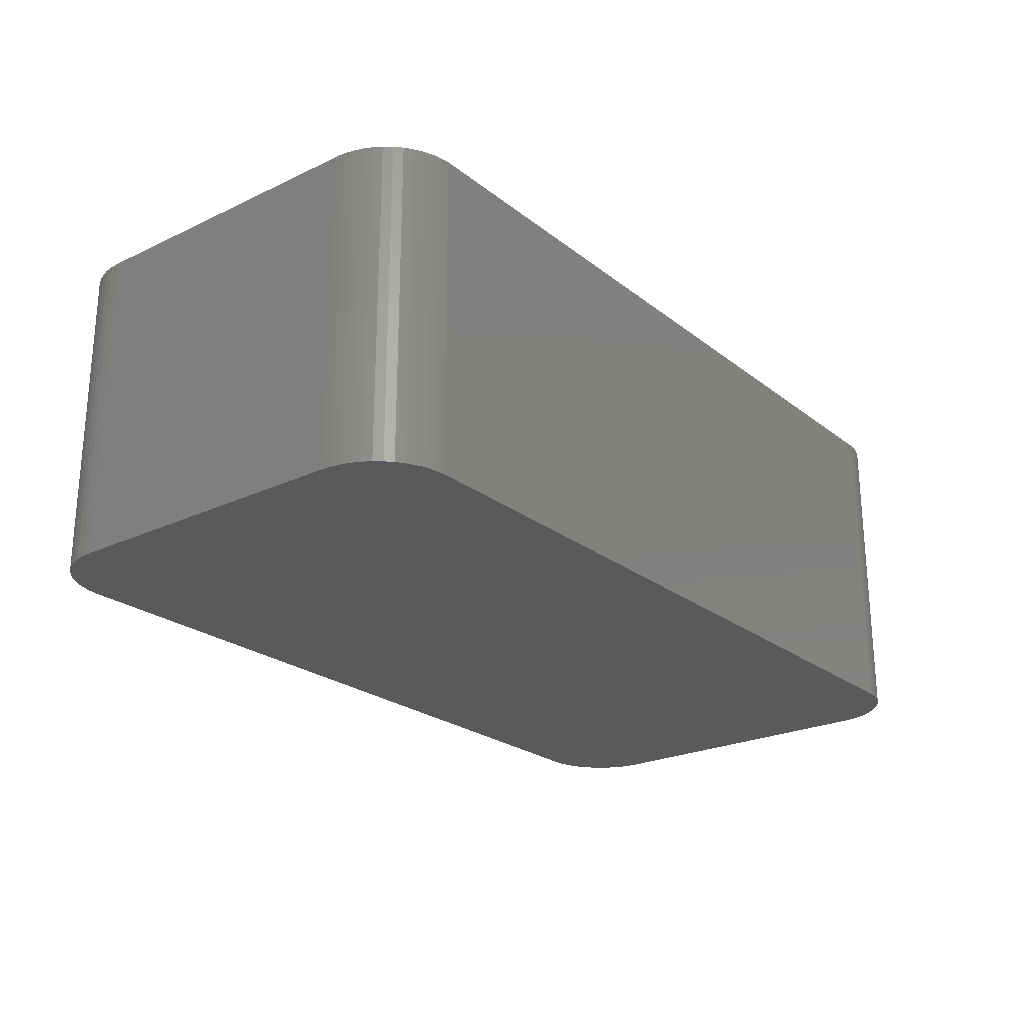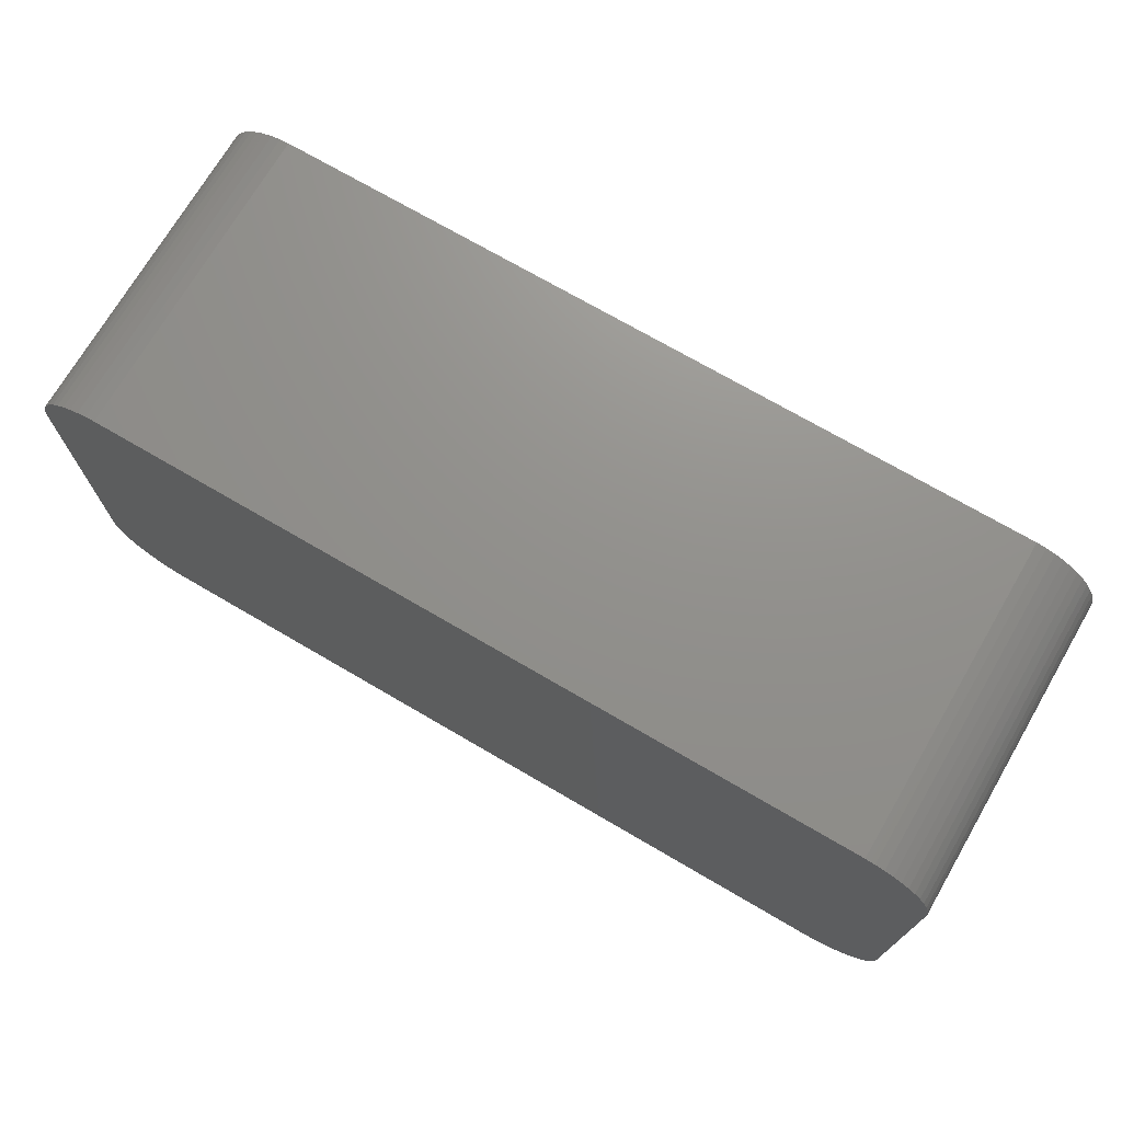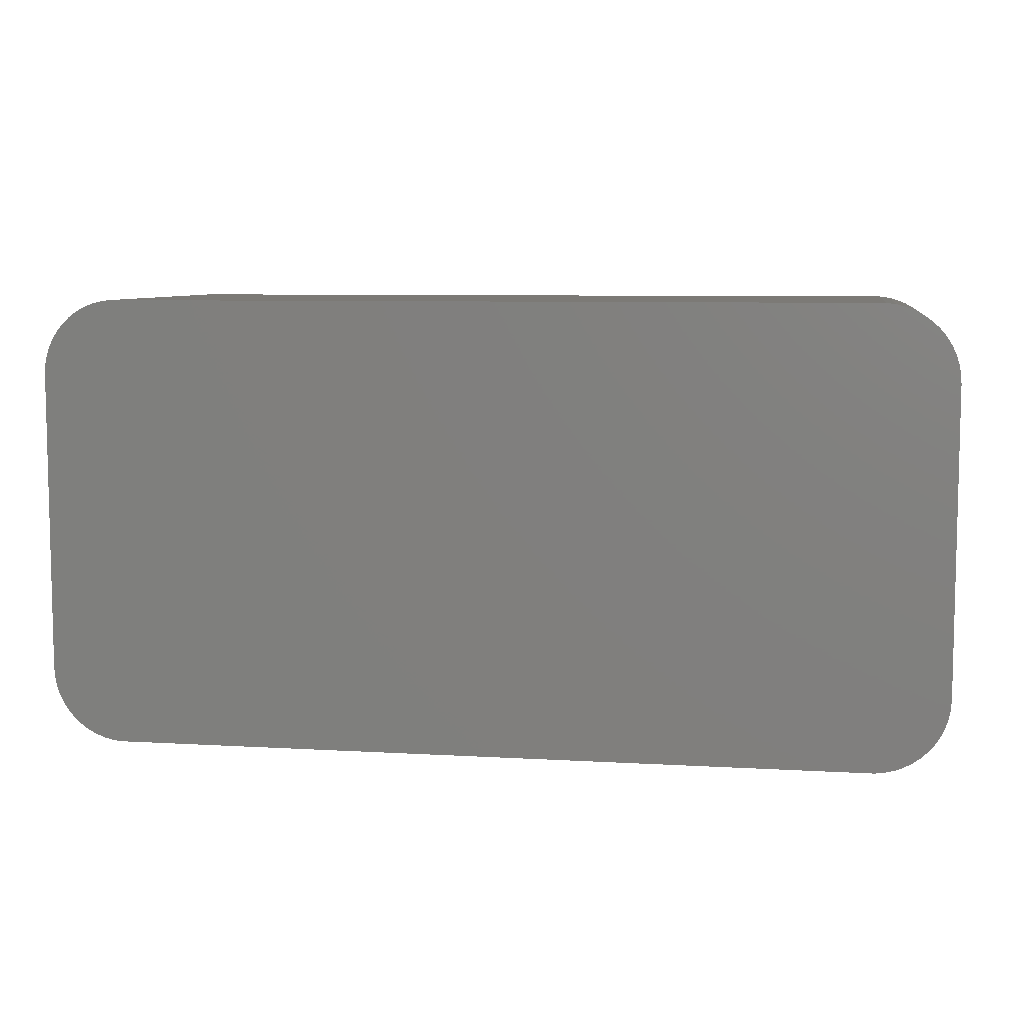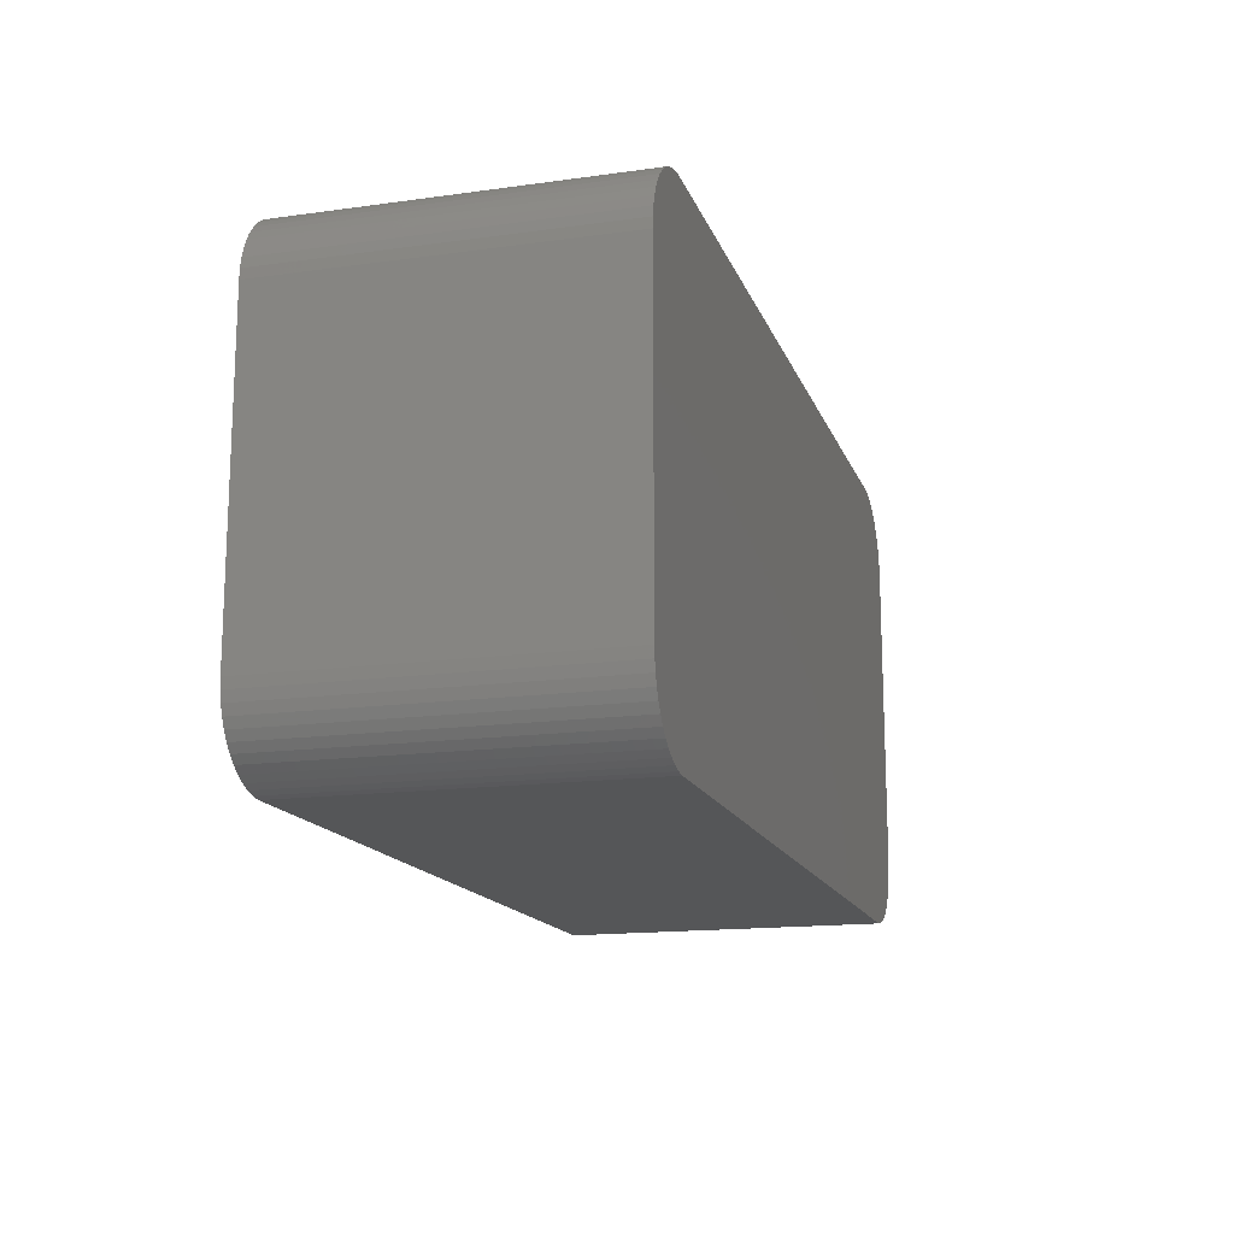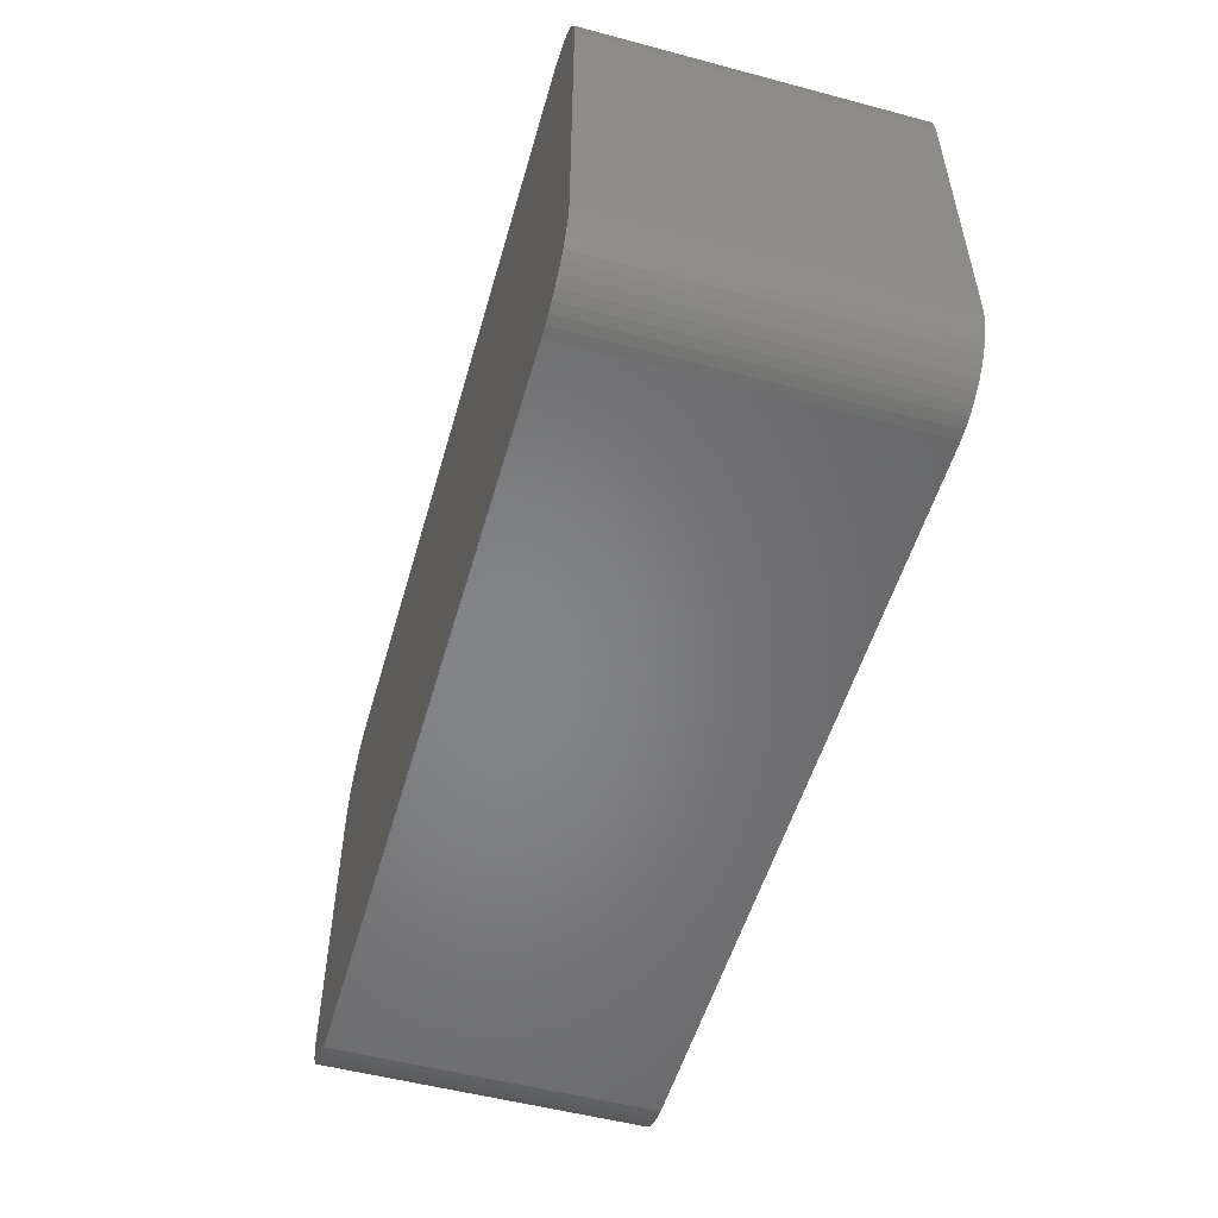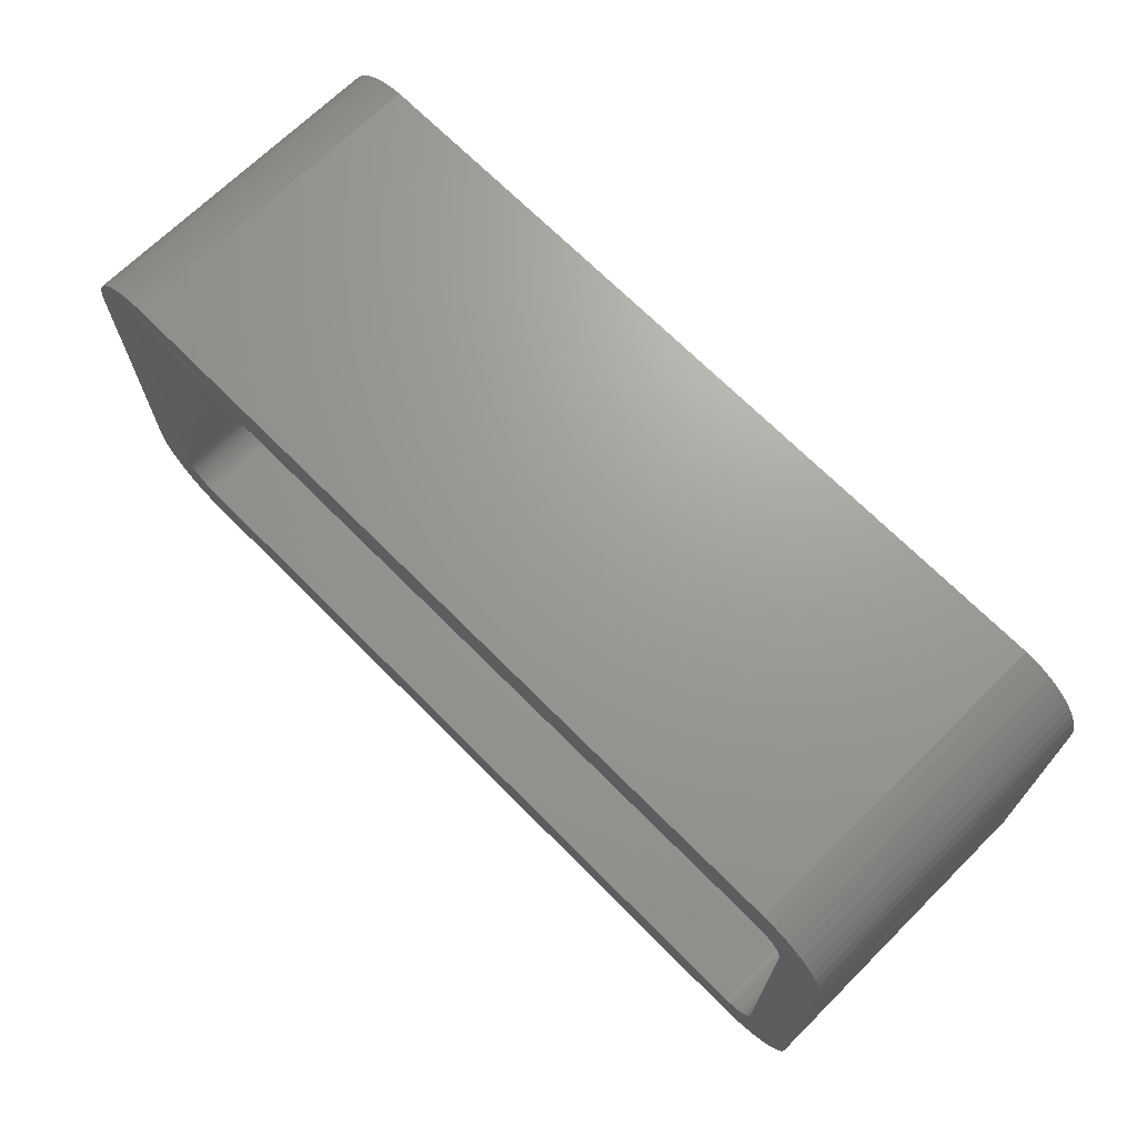
<metadata>
{"format":"stl","ext":"stl","renderer":"f3d","projection":"perspective","resolution":1024,"background":"white","views":[{"elev":-23.8,"azim":128.2,"up":"+Z"},{"elev":72.2,"azim":-149.7,"up":"+Y"},{"elev":7.5,"azim":-170.5,"up":"+Y"},{"elev":-15.4,"azim":106.3,"up":"+Y"},{"elev":-53.0,"azim":-105.9,"up":"+Y"},{"elev":69.2,"azim":45.3,"up":"+Y"}]}
</metadata>
<code>
# stl→obj: 208 verts, 412 faces
v -30 -10 0
v -30 10 21
v -30 10 0
v -30 -10 21
v -29.96 -10.63 0
v -29.96 -10.63 21
v -29.96 10.63 21
v -29.96 10.63 0
v 29.05 12.94 21
v 28.64 13.42 0
v 28.64 13.42 21
v 29.05 12.94 0
v 27 10 21
v 30 10 21
v 29.96 10.63 21
v 30 -10 21
v 26.98 10.25 21
v 29.84 11.24 21
v 27 -10 21
v 26.94 10.5 21
v 29.65 11.84 21
v 29.96 -10.63 21
v 26.86 10.74 21
v 29.38 12.41 21
v 26.98 -10.25 21
v 26.75 10.96 21
v 29.84 -11.24 21
v 26.62 11.18 21
v 26.94 -10.5 21
v 26.46 11.37 21
v 28.19 13.85 21
v 29.65 -11.84 21
v 26.27 11.54 21
v 27.68 14.22 21
v 26.86 -10.74 21
v 26.07 11.69 21
v 27.13 14.52 21
v 29.38 -12.41 21
v 26.75 -10.96 21
v 25.85 11.81 21
v 26.55 14.76 21
v 25.62 11.9 21
v 25.94 14.91 21
v 25.37 11.96 21
v 25.31 14.99 21
v 25.13 12 21
v -25.13 12 21
v -25.31 14.99 21
v -25.37 11.96 21
v -25.94 14.91 21
v -25.62 11.9 21
v -26.55 14.76 21
v -25.85 11.81 21
v -27.13 14.52 21
v -26.07 11.69 21
v -27.68 14.22 21
v -26.27 11.54 21
v -28.19 13.85 21
v -26.46 11.37 21
v -28.64 13.42 21
v -26.62 11.18 21
v -29.38 12.41 21
v -26.75 10.96 21
v -29.05 12.94 21
v 29.05 -12.94 21
v 26.62 -11.18 21
v 28.64 -13.42 21
v 26.46 -11.37 21
v 28.19 -13.85 21
v 26.27 -11.54 21
v 27.68 -14.22 21
v 26.07 -11.69 21
v 27.13 -14.52 21
v 25.85 -11.81 21
v 26.55 -14.76 21
v 25.62 -11.9 21
v 25.94 -14.91 21
v 25.37 -11.96 21
v 25.31 -14.99 21
v 25.13 -12 21
v -25.13 -12 21
v -25.31 -14.99 21
v -25.37 -11.96 21
v -25.94 -14.91 21
v -25.62 -11.9 21
v -26.55 -14.76 21
v -25.85 -11.81 21
v -27.13 -14.52 21
v -26.07 -11.69 21
v -27.68 -14.22 21
v -26.27 -11.54 21
v -28.19 -13.85 21
v -26.46 -11.37 21
v -28.64 -13.42 21
v -26.62 -11.18 21
v -29.05 -12.94 21
v -26.75 -10.96 21
v -29.38 -12.41 21
v -26.86 -10.74 21
v -29.65 -11.84 21
v -26.94 -10.5 21
v -29.84 -11.24 21
v -26.98 -10.25 21
v -27 -10 21
v -27 10 21
v -26.86 10.74 21
v -29.65 11.84 21
v -26.94 10.5 21
v -29.84 11.24 21
v -26.98 10.25 21
v -25.31 -14.99 0
v 25.31 -14.99 0
v 30 -10 0
v 29.96 -10.63 0
v 30 10 0
v -26.55 14.76 0
v -27.13 14.52 0
v -25.94 14.91 0
v 25.31 14.99 0
v -25.31 14.99 0
v -27.13 -14.52 0
v -26.55 -14.76 0
v -28.64 -13.42 0
v -28.19 -13.85 0
v 29.65 11.84 0
v 29.84 11.24 0
v 25.94 14.91 0
v -29.05 12.94 0
v -28.64 13.42 0
v 29.84 -11.24 0
v 29.65 -11.84 0
v 29.96 10.63 0
v 29.38 -12.41 0
v 29.05 -12.94 0
v 28.64 -13.42 0
v 29.38 12.41 0
v 28.19 -13.85 0
v 27.68 -14.22 0
v 27.13 -14.52 0
v 28.19 13.85 0
v 26.55 -14.76 0
v 27.68 14.22 0
v 25.94 -14.91 0
v 27.13 14.52 0
v 26.55 14.76 0
v -25.94 -14.91 0
v -27.68 -14.22 0
v -27.68 14.22 0
v -29.05 -12.94 0
v -28.19 13.85 0
v -29.38 -12.41 0
v -29.65 -11.84 0
v -29.84 -11.24 0
v -29.38 12.41 0
v -29.65 11.84 0
v -29.84 11.24 0
v -27 10 2
v -27 -10 2
v -26.98 -10.25 2
v 26.86 10.74 2
v 26.75 10.96 2
v 26.94 -10.5 2
v 26.98 -10.25 2
v -26.07 11.69 2
v -25.85 11.81 2
v 25.13 -12 2
v -25.13 -12 2
v 25.85 -11.81 2
v 25.62 -11.9 2
v 27 -10 2
v 27 10 2
v -25.37 11.96 2
v -25.13 12 2
v 25.13 12 2
v -26.62 -11.18 2
v -26.46 -11.37 2
v -26.86 -10.74 2
v -26.75 -10.96 2
v -25.62 -11.9 2
v -25.85 -11.81 2
v -25.37 -11.96 2
v -26.27 -11.54 2
v 26.75 -10.96 2
v 26.86 -10.74 2
v 26.94 10.5 2
v 25.62 11.9 2
v 25.85 11.81 2
v 25.37 11.96 2
v -26.62 11.18 2
v -26.75 10.96 2
v -26.27 11.54 2
v 26.98 10.25 2
v 26.62 11.18 2
v 26.46 11.37 2
v 26.27 11.54 2
v 26.62 -11.18 2
v 26.07 11.69 2
v 26.46 -11.37 2
v 26.27 -11.54 2
v 26.07 -11.69 2
v 25.37 -11.96 2
v -25.62 11.9 2
v -26.46 11.37 2
v -26.07 -11.69 2
v -26.86 10.74 2
v -26.94 10.5 2
v -26.98 10.25 2
v -26.94 -10.5 2
f 1 2 3
f 2 1 4
f 5 4 1
f 4 5 6
f 3 7 8
f 7 3 2
f 9 10 11
f 10 9 12
f 13 14 15
f 14 13 16
f 17 15 18
f 19 16 13
f 20 18 21
f 16 19 22
f 23 21 24
f 25 22 19
f 26 24 9
f 22 25 27
f 28 9 11
f 29 27 25
f 30 11 31
f 27 29 32
f 33 31 34
f 35 32 29
f 36 34 37
f 32 35 38
f 39 38 35
f 15 17 13
f 18 20 17
f 21 23 20
f 24 26 23
f 9 28 26
f 40 37 41
f 11 30 28
f 31 33 30
f 34 36 33
f 42 41 43
f 37 40 36
f 41 42 40
f 43 44 42
f 45 44 43
f 45 46 44
f 45 47 46
f 48 47 45
f 48 49 47
f 50 49 48
f 49 50 51
f 52 51 50
f 51 52 53
f 54 53 52
f 53 54 55
f 56 55 54
f 55 56 57
f 58 57 56
f 57 58 59
f 60 59 58
f 59 60 61
f 62 63 64
f 61 64 63
f 64 61 60
f 38 39 65
f 66 65 39
f 65 66 67
f 68 67 66
f 67 68 69
f 70 69 68
f 69 70 71
f 72 71 70
f 71 72 73
f 74 73 72
f 73 74 75
f 76 75 74
f 75 76 77
f 78 77 76
f 78 79 77
f 80 79 78
f 81 79 80
f 81 82 79
f 83 82 81
f 84 83 85
f 86 85 87
f 83 84 82
f 88 87 89
f 90 89 91
f 92 91 93
f 85 86 84
f 94 93 95
f 96 95 97
f 98 97 99
f 100 99 101
f 102 101 103
f 87 88 86
f 6 103 104
f 105 2 104
f 63 62 106
f 4 104 2
f 107 106 62
f 6 104 4
f 106 107 108
f 89 90 88
f 109 108 107
f 91 92 90
f 108 109 110
f 93 94 92
f 7 110 109
f 95 96 94
f 110 7 105
f 97 98 96
f 105 7 2
f 99 100 98
f 101 102 100
f 103 6 102
f 111 79 82
f 79 111 112
f 22 113 16
f 113 22 114
f 16 115 14
f 115 16 113
f 116 54 52
f 54 116 117
f 118 52 50
f 52 118 116
f 119 48 45
f 48 119 120
f 121 86 88
f 86 121 122
f 123 92 94
f 92 123 124
f 18 125 21
f 125 18 126
f 127 45 43
f 45 127 119
f 128 60 129
f 60 128 64
f 112 113 114
f 113 112 115
f 112 114 130
f 119 115 112
f 112 130 131
f 115 119 132
f 112 131 133
f 132 119 126
f 112 133 134
f 126 119 125
f 112 134 135
f 125 119 136
f 112 135 137
f 136 119 12
f 112 137 138
f 12 119 10
f 112 138 139
f 10 119 140
f 112 139 141
f 140 119 142
f 112 141 143
f 142 119 144
f 144 119 145
f 145 119 127
f 111 119 112
f 111 120 119
f 1 111 146
f 111 1 120
f 1 146 122
f 3 120 1
f 1 122 121
f 120 3 118
f 1 121 147
f 118 3 116
f 1 147 124
f 116 3 117
f 1 124 123
f 117 3 148
f 1 123 149
f 148 3 150
f 1 149 151
f 150 3 129
f 1 151 152
f 129 3 128
f 1 152 153
f 128 3 154
f 1 153 5
f 154 3 155
f 155 3 156
f 156 3 8
f 152 102 153
f 102 152 100
f 123 96 149
f 96 123 94
f 151 100 152
f 100 151 98
f 122 84 86
f 84 122 146
f 124 90 92
f 90 124 147
f 112 77 79
f 77 112 143
f 27 114 22
f 114 27 130
f 139 71 73
f 71 139 138
f 67 134 65
f 134 67 135
f 32 130 27
f 130 32 131
f 15 126 18
f 126 15 132
f 14 132 15
f 132 14 115
f 24 12 9
f 12 24 136
f 21 136 24
f 136 21 125
f 142 37 34
f 37 142 144
f 10 31 11
f 31 10 140
f 144 41 37
f 41 144 145
f 8 109 156
f 109 8 7
f 155 62 154
f 62 155 107
f 117 56 54
f 56 117 148
f 150 60 58
f 60 150 129
f 120 50 48
f 50 120 118
f 153 6 5
f 6 153 102
f 149 98 151
f 98 149 96
f 146 82 84
f 82 146 111
f 147 88 90
f 88 147 121
f 138 69 71
f 69 138 137
f 137 67 69
f 67 137 135
f 65 133 38
f 133 65 134
f 140 34 31
f 34 140 142
f 145 43 41
f 43 145 127
f 156 107 155
f 107 156 109
f 154 64 128
f 64 154 62
f 148 58 56
f 58 148 150
f 141 73 75
f 73 141 139
f 143 75 77
f 75 143 141
f 38 131 32
f 131 38 133
f 104 157 105
f 157 104 158
f 103 158 104
f 158 103 159
f 160 26 161
f 26 160 23
f 162 25 163
f 25 162 29
f 164 53 55
f 53 164 165
f 166 81 80
f 81 166 167
f 168 76 74
f 76 168 169
f 163 19 170
f 19 163 25
f 170 13 171
f 13 170 19
f 172 47 49
f 47 172 173
f 173 46 47
f 46 173 174
f 93 175 95
f 175 93 176
f 97 177 99
f 177 97 178
f 179 87 85
f 87 179 180
f 167 83 81
f 83 167 181
f 182 93 91
f 93 182 176
f 183 35 184
f 35 183 39
f 185 23 160
f 23 185 20
f 186 40 42
f 40 186 187
f 174 44 46
f 44 174 188
f 63 189 61
f 189 63 190
f 191 55 57
f 55 191 164
f 174 171 192
f 171 174 170
f 174 192 185
f 166 170 174
f 174 185 160
f 170 166 163
f 174 160 161
f 163 166 162
f 174 161 193
f 162 166 184
f 174 193 194
f 184 166 183
f 174 194 195
f 183 166 196
f 174 195 197
f 196 166 198
f 174 197 187
f 198 166 199
f 174 187 186
f 199 166 200
f 174 186 188
f 200 166 168
f 168 166 169
f 169 166 201
f 173 166 174
f 173 167 166
f 157 173 172
f 173 157 167
f 157 172 202
f 158 167 157
f 157 202 165
f 167 158 181
f 157 165 164
f 181 158 179
f 157 164 191
f 179 158 180
f 157 191 203
f 180 158 204
f 157 203 189
f 204 158 182
f 157 189 190
f 182 158 176
f 157 190 205
f 176 158 175
f 157 205 206
f 175 158 178
f 157 206 207
f 178 158 177
f 177 158 208
f 208 158 159
f 99 208 101
f 208 99 177
f 101 159 103
f 159 101 208
f 95 178 97
f 178 95 175
f 181 85 83
f 85 181 179
f 180 89 87
f 89 180 204
f 201 80 78
f 80 201 166
f 184 29 162
f 29 184 35
f 192 20 185
f 20 192 17
f 171 17 192
f 17 171 13
f 193 30 194
f 30 193 28
f 161 28 193
f 28 161 26
f 195 30 33
f 30 195 194
f 187 36 40
f 36 187 197
f 202 49 51
f 49 202 172
f 105 207 110
f 207 105 157
f 203 57 59
f 57 203 191
f 165 51 53
f 51 165 202
f 204 91 89
f 91 204 182
f 169 78 76
f 78 169 201
f 198 66 196
f 66 198 68
f 196 39 183
f 39 196 66
f 197 33 36
f 33 197 195
f 188 42 44
f 42 188 186
f 110 206 108
f 206 110 207
f 61 203 59
f 203 61 189
f 200 74 72
f 74 200 168
f 198 70 68
f 70 198 199
f 199 72 70
f 72 199 200
f 108 205 106
f 205 108 206
f 106 190 63
f 190 106 205

</code>
